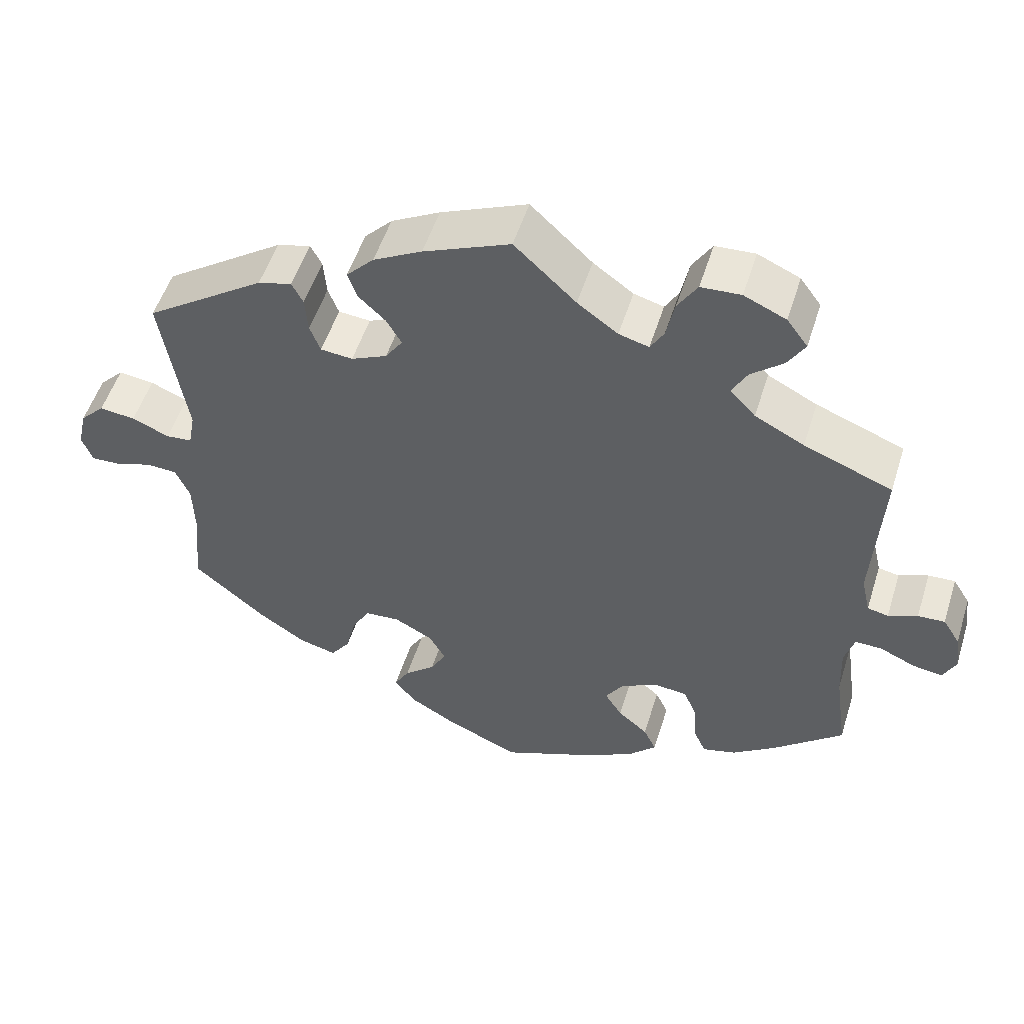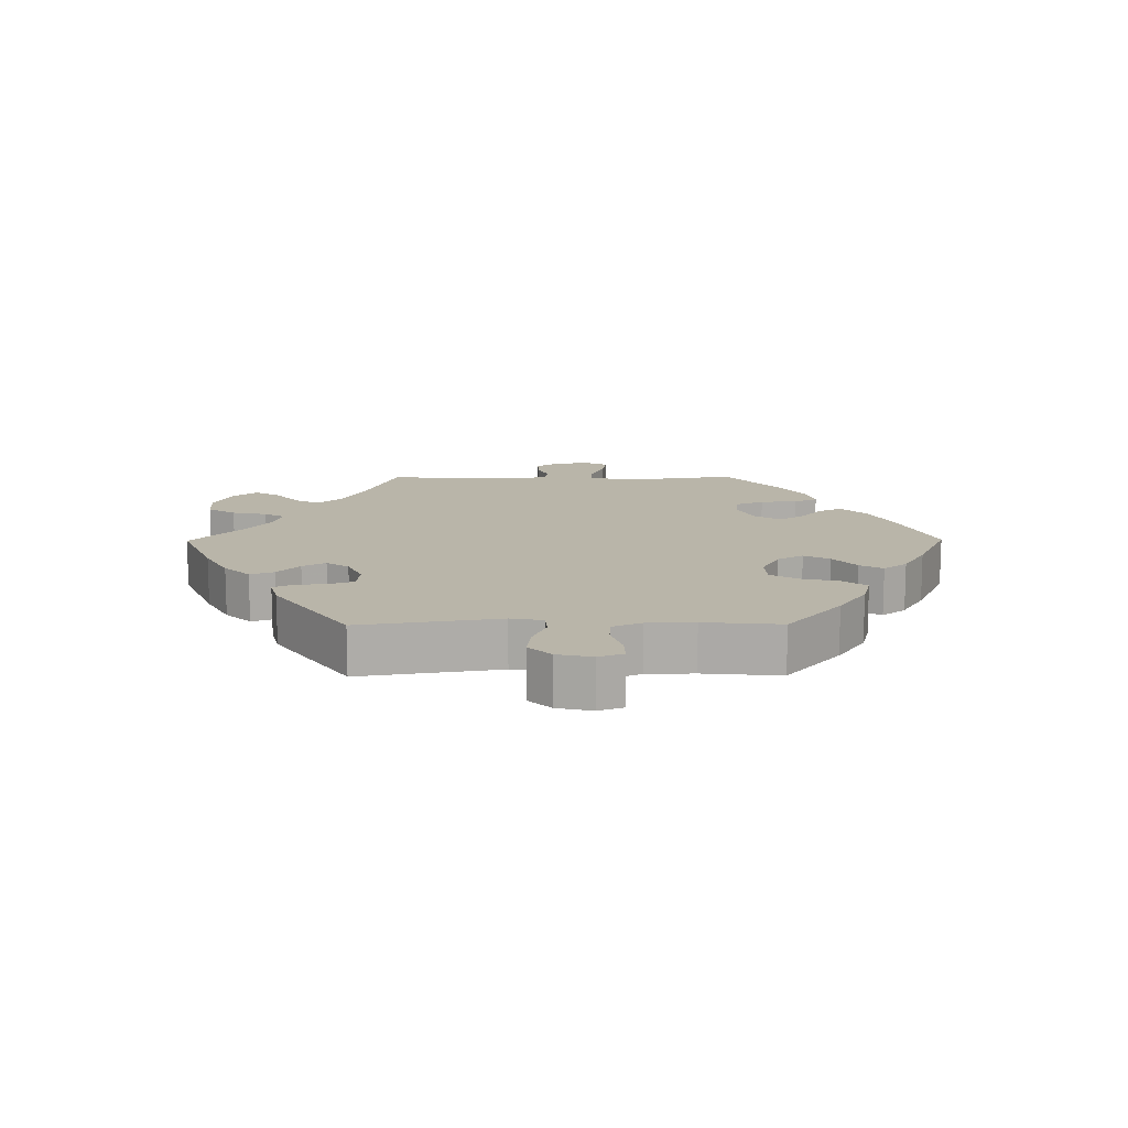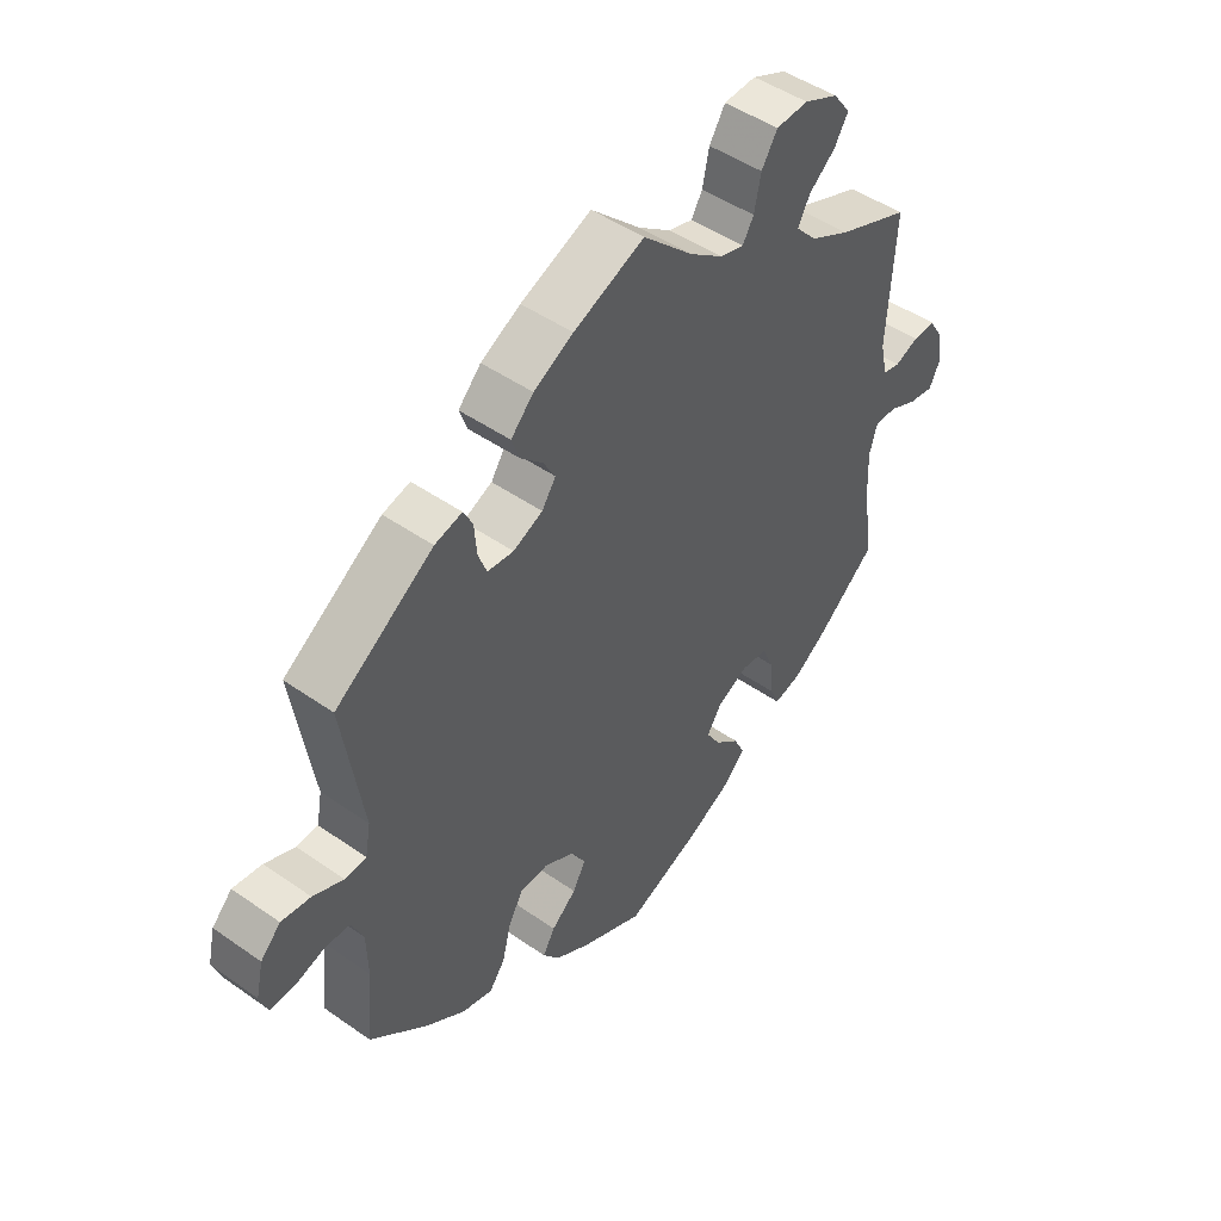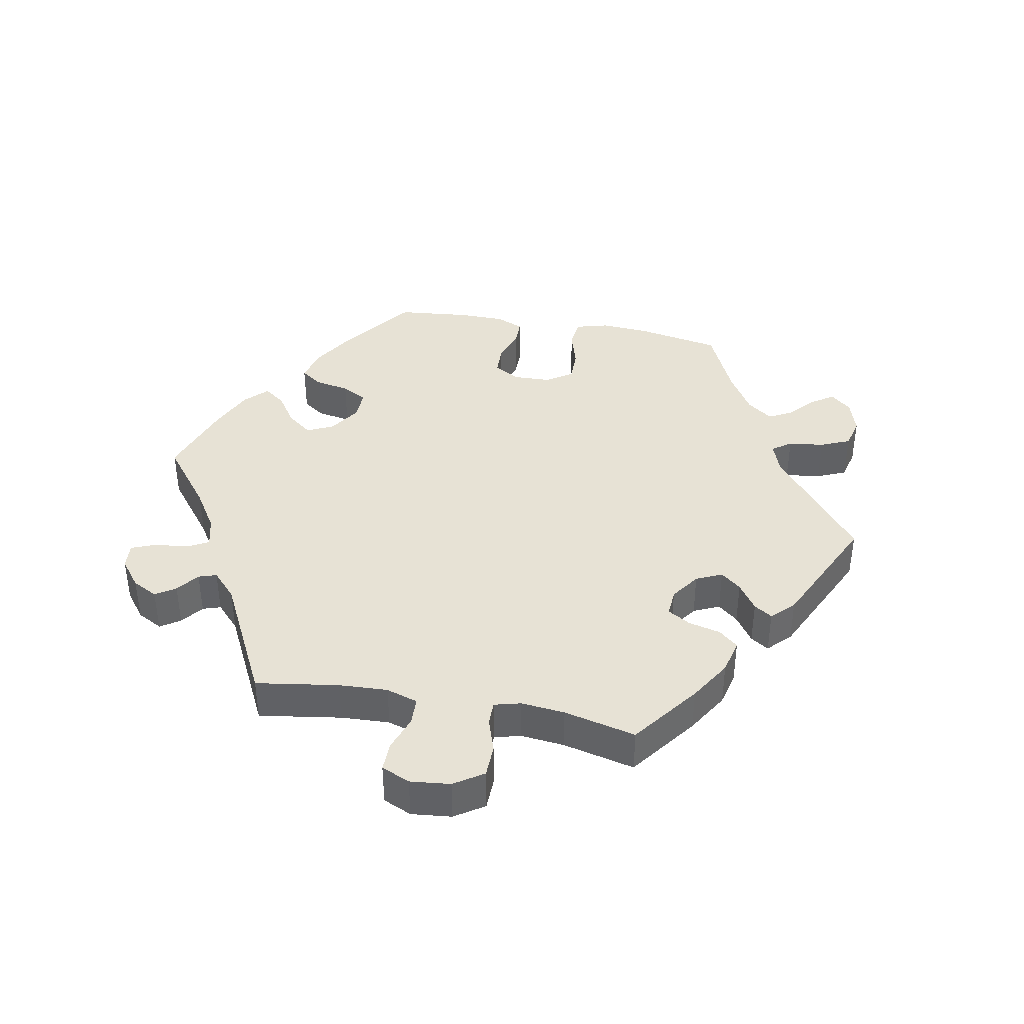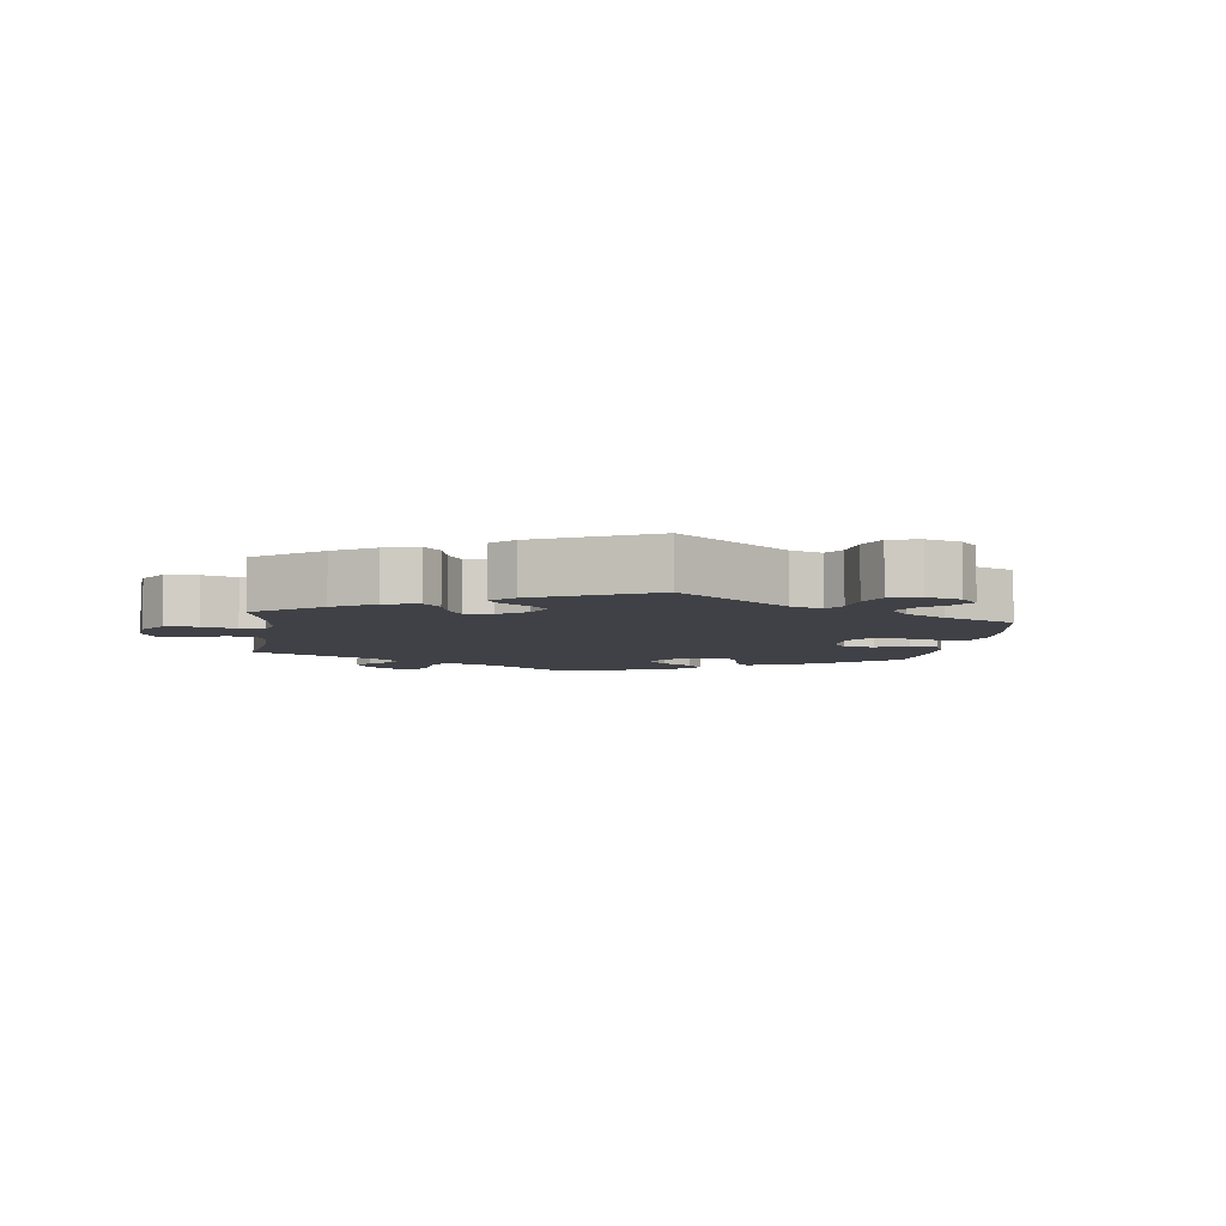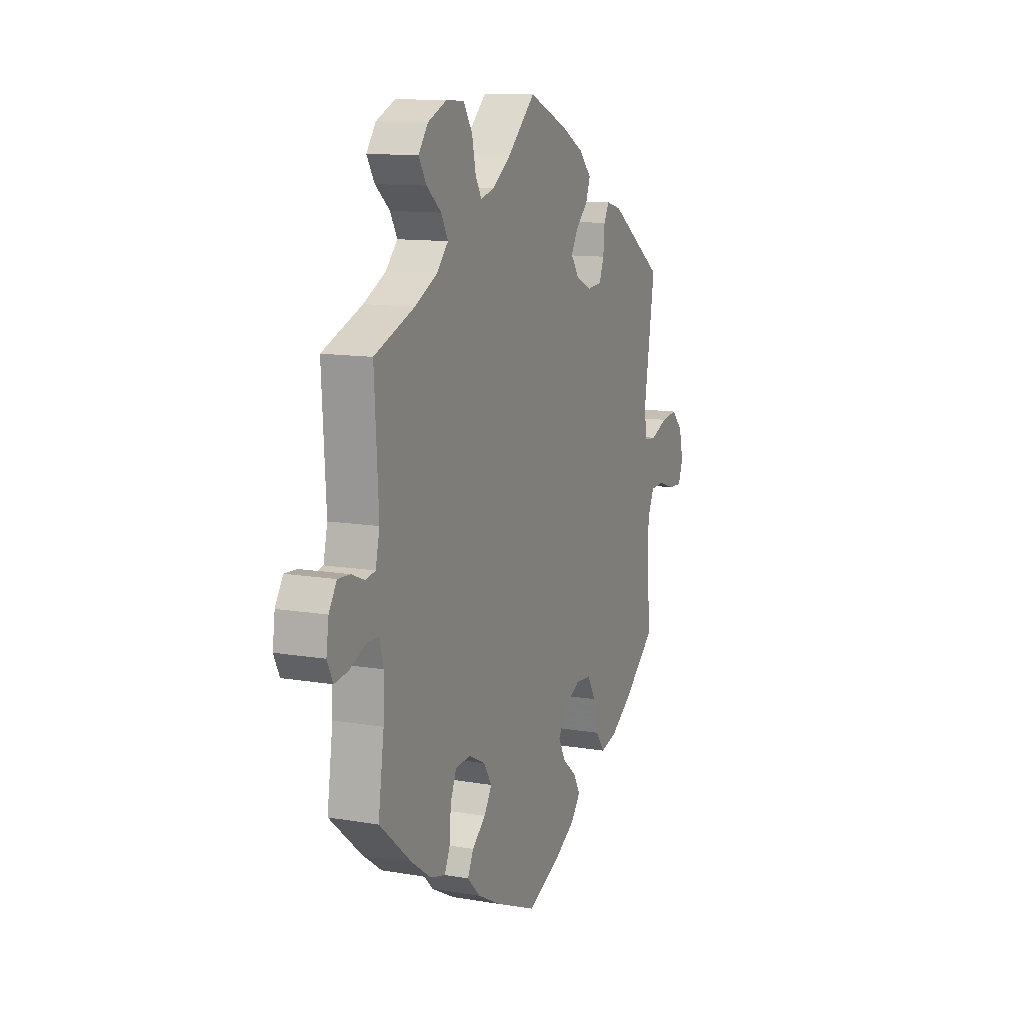
<metadata>
{"format":"obj","ext":"obj","renderer":"f3d","projection":"perspective","resolution":1024,"background":"white","views":[{"elev":52.6,"azim":-162.7,"up":"+Z"},{"elev":13.4,"azim":89.5,"up":"+Y"},{"elev":47.3,"azim":128.4,"up":"+Z"},{"elev":40.1,"azim":-19.4,"up":"+Y"},{"elev":-6.0,"azim":52.3,"up":"+Y"},{"elev":11.8,"azim":-67.5,"up":"+Z"}]}
</metadata>
<code>
v -0.122 0.07 -0.527
v -0.19 0.07 -0.491
v -0.228 0.07 -0.453
v -0.211 0.07 -0.417
v -0.171 0.07 -0.383
v -0.148 0.07 -0.346
v -0.172 0.07 -0.308
v -0.222 0.07 -0.283
v -0.266 0.07 -0.287
v -0.284 0.07 -0.33
v -0.288 0.07 -0.386
v -0.304 0.07 -0.422
v -0.349 0.07 -0.41
v -0.407 0.07 -0.369
v -0.501 0.07 -0.289
v -0.484 0.07 -0.169
v -0.481 0.07 -0.097
v -0.494 0.07 -0.052
v -0.53 0.07 -0.053
v -0.577 0.07 -0.074
v -0.617 0.07 -0.08
v -0.634 0.07 -0.045
v -0.627 0.07 0.006
v -0.604 0.07 0.043
v -0.568 0.07 0.041
v -0.529 0.07 0.025
v -0.501 0.07 0.031
v -0.489 0.07 0.083
v -0.501 0.07 0.289
v -0.383 0.07 0.335
v -0.317 0.07 0.369
v -0.283 0.07 0.406
v -0.303 0.07 0.443
v -0.346 0.07 0.479
v -0.369 0.07 0.517
v -0.341 0.07 0.555
v -0.285 0.07 0.58
v -0.232 0.07 0.577
v -0.206 0.07 0.535
v -0.195 0.07 0.482
v -0.177 0.07 0.451
v -0.137 0.07 0.462
v -0.083 0.07 0.501
v -0.001 0.07 0.578
v 0.115 0.07 0.529
v 0.18 0.07 0.494
v 0.217 0.07 0.455
v 0.204 0.07 0.419
v 0.168 0.07 0.385
v 0.148 0.07 0.35
v 0.171 0.07 0.316
v 0.219 0.07 0.294
v 0.262 0.07 0.298
v 0.276 0.07 0.335
v 0.28 0.07 0.384
v 0.295 0.07 0.413
v 0.34 0.07 0.401
v 0.501 0.07 0.29
v 0.468 0.07 0.079
v 0.477 0.07 0.03
v 0.512 0.07 0.027
v 0.562 0.07 0.048
v 0.61 0.07 0.054
v 0.643 0.07 0.02
v 0.655 0.07 -0.033
v 0.641 0.07 -0.071
v 0.601 0.07 -0.069
v 0.552 0.07 -0.053
v 0.511 0.07 -0.055
v 0.492 0.07 -0.099
v 0.49 0.07 -0.171
v 0.501 0.07 -0.288
v 0.404 0.07 -0.37
v 0.341 0.07 -0.412
v 0.291 0.07 -0.425
v 0.265 0.07 -0.389
v 0.251 0.07 -0.332
v 0.227 0.07 -0.29
v 0.18 0.07 -0.287
v 0.129 0.07 -0.314
v 0.107 0.07 -0.353
v 0.128 0.07 -0.392
v 0.169 0.07 -0.427
v 0.189 0.07 -0.462
v 0.161 0.07 -0.498
v 0.103 0.07 -0.532
v 0.001 0.07 -0.578
v -0.122 0 -0.527
v -0.19 0 -0.491
v -0.228 0 -0.453
v -0.211 0 -0.417
v -0.171 0 -0.383
v -0.148 0 -0.346
v -0.172 0 -0.308
v -0.222 0 -0.283
v -0.266 0 -0.287
v -0.284 0 -0.33
v -0.288 0 -0.386
v -0.304 0 -0.422
v -0.349 0 -0.41
v -0.407 0 -0.369
v -0.501 0 -0.289
v -0.484 0 -0.169
v -0.481 0 -0.097
v -0.494 0 -0.052
v -0.53 0 -0.053
v -0.577 0 -0.074
v -0.617 0 -0.08
v -0.634 0 -0.045
v -0.627 0 0.006
v -0.604 0 0.043
v -0.568 0 0.041
v -0.529 0 0.025
v -0.501 0 0.031
v -0.489 0 0.083
v -0.501 0 0.289
v -0.383 0 0.335
v -0.317 0 0.369
v -0.283 0 0.406
v -0.303 0 0.443
v -0.346 0 0.479
v -0.369 0 0.517
v -0.341 0 0.555
v -0.285 0 0.58
v -0.232 0 0.577
v -0.206 0 0.535
v -0.195 0 0.482
v -0.177 0 0.451
v -0.137 0 0.462
v -0.083 0 0.501
v -0.001 0 0.578
v 0.115 0 0.529
v 0.18 0 0.494
v 0.217 0 0.455
v 0.204 0 0.419
v 0.168 0 0.385
v 0.148 0 0.35
v 0.171 0 0.316
v 0.219 0 0.294
v 0.262 0 0.298
v 0.276 0 0.335
v 0.28 0 0.384
v 0.295 0 0.413
v 0.34 0 0.401
v 0.501 0 0.29
v 0.468 0 0.079
v 0.477 0 0.03
v 0.512 0 0.027
v 0.562 0 0.048
v 0.61 0 0.054
v 0.643 0 0.02
v 0.655 0 -0.033
v 0.641 0 -0.071
v 0.601 0 -0.069
v 0.552 0 -0.053
v 0.511 0 -0.055
v 0.492 0 -0.099
v 0.49 0 -0.171
v 0.501 0 -0.288
v 0.404 0 -0.37
v 0.341 0 -0.412
v 0.291 0 -0.425
v 0.265 0 -0.389
v 0.251 0 -0.332
v 0.227 0 -0.29
v 0.18 0 -0.287
v 0.129 0 -0.314
v 0.107 0 -0.353
v 0.128 0 -0.392
v 0.169 0 -0.427
v 0.189 0 -0.462
v 0.161 0 -0.498
v 0.103 0 -0.532
v 0.001 0 -0.578
f 82 83 84 85
f 81 82 85 86
f 74 75 76 77
f 74 77 78
f 71 72 73 74
f 70 71 74 78
f 69 70 78 79
f 65 66 67 68
f 65 68 69
f 64 65 69
f 61 62 63 64
f 61 64 69
f 60 61 69 79
f 56 57 58 59
f 54 55 56 59
f 53 54 59 60
f 52 53 60 79
f 46 47 48 49
f 46 49 50
f 43 44 45 46
f 42 43 46 50
f 41 42 50 51
f 37 38 39 40
f 37 40 41
f 36 37 41
f 33 34 35 36
f 32 33 36 41
f 31 32 41 51
f 28 29 30
f 27 28 30 31
f 23 24 25 26
f 21 22 23 26
f 19 20 21 26
f 18 19 26 27
f 17 18 27 31
f 13 14 15 16
f 10 11 12 13
f 9 10 13 16
f 8 9 16 17
f 2 3 4 5
f 2 5 6
f 1 2 6
f 81 86 87 1
f 51 52 79 80
f 7 8 17 31
f 6 7 31 51
f 51 80 81
f 1 6 51 81
f 172 171 170 169
f 173 172 169 168
f 164 163 162 161
f 165 164 161
f 161 160 159 158
f 165 161 158 157
f 166 165 157 156
f 155 154 153 152
f 156 155 152
f 156 152 151
f 151 150 149 148
f 156 151 148
f 166 156 148 147
f 146 145 144 143
f 146 143 142 141
f 147 146 141 140
f 166 147 140 139
f 136 135 134 133
f 137 136 133
f 133 132 131 130
f 137 133 130 129
f 138 137 129 128
f 127 126 125 124
f 128 127 124
f 128 124 123
f 123 122 121 120
f 128 123 120 119
f 138 128 119 118
f 117 116 115
f 118 117 115 114
f 113 112 111 110
f 113 110 109 108
f 113 108 107 106
f 114 113 106 105
f 118 114 105 104
f 103 102 101 100
f 100 99 98 97
f 103 100 97 96
f 104 103 96 95
f 92 91 90 89
f 93 92 89
f 93 89 88
f 88 174 173 168
f 167 166 139 138
f 118 104 95 94
f 138 118 94 93
f 168 167 138
f 168 138 93 88
f 1 88 89 2
f 2 89 90 3
f 3 90 91 4
f 4 91 92 5
f 5 92 93 6
f 6 93 94 7
f 7 94 95 8
f 8 95 96 9
f 9 96 97 10
f 10 97 98 11
f 11 98 99 12
f 12 99 100 13
f 13 100 101 14
f 14 101 102 15
f 15 102 103 16
f 16 103 104 17
f 17 104 105 18
f 18 105 106 19
f 19 106 107 20
f 20 107 108 21
f 21 108 109 22
f 22 109 110 23
f 23 110 111 24
f 24 111 112 25
f 25 112 113 26
f 26 113 114 27
f 27 114 115 28
f 28 115 116 29
f 29 116 117 30
f 30 117 118 31
f 31 118 119 32
f 32 119 120 33
f 33 120 121 34
f 34 121 122 35
f 35 122 123 36
f 36 123 124 37
f 37 124 125 38
f 38 125 126 39
f 39 126 127 40
f 40 127 128 41
f 41 128 129 42
f 42 129 130 43
f 43 130 131 44
f 44 131 132 45
f 45 132 133 46
f 46 133 134 47
f 47 134 135 48
f 48 135 136 49
f 49 136 137 50
f 50 137 138 51
f 51 138 139 52
f 52 139 140 53
f 53 140 141 54
f 54 141 142 55
f 55 142 143 56
f 56 143 144 57
f 57 144 145 58
f 58 145 146 59
f 59 146 147 60
f 60 147 148 61
f 61 148 149 62
f 62 149 150 63
f 63 150 151 64
f 64 151 152 65
f 65 152 153 66
f 66 153 154 67
f 67 154 155 68
f 68 155 156 69
f 69 156 157 70
f 70 157 158 71
f 71 158 159 72
f 72 159 160 73
f 73 160 161 74
f 74 161 162 75
f 75 162 163 76
f 76 163 164 77
f 77 164 165 78
f 78 165 166 79
f 79 166 167 80
f 80 167 168 81
f 81 168 169 82
f 82 169 170 83
f 83 170 171 84
f 84 171 172 85
f 85 172 173 86
f 86 173 174 87
f 87 174 88 1

</code>
